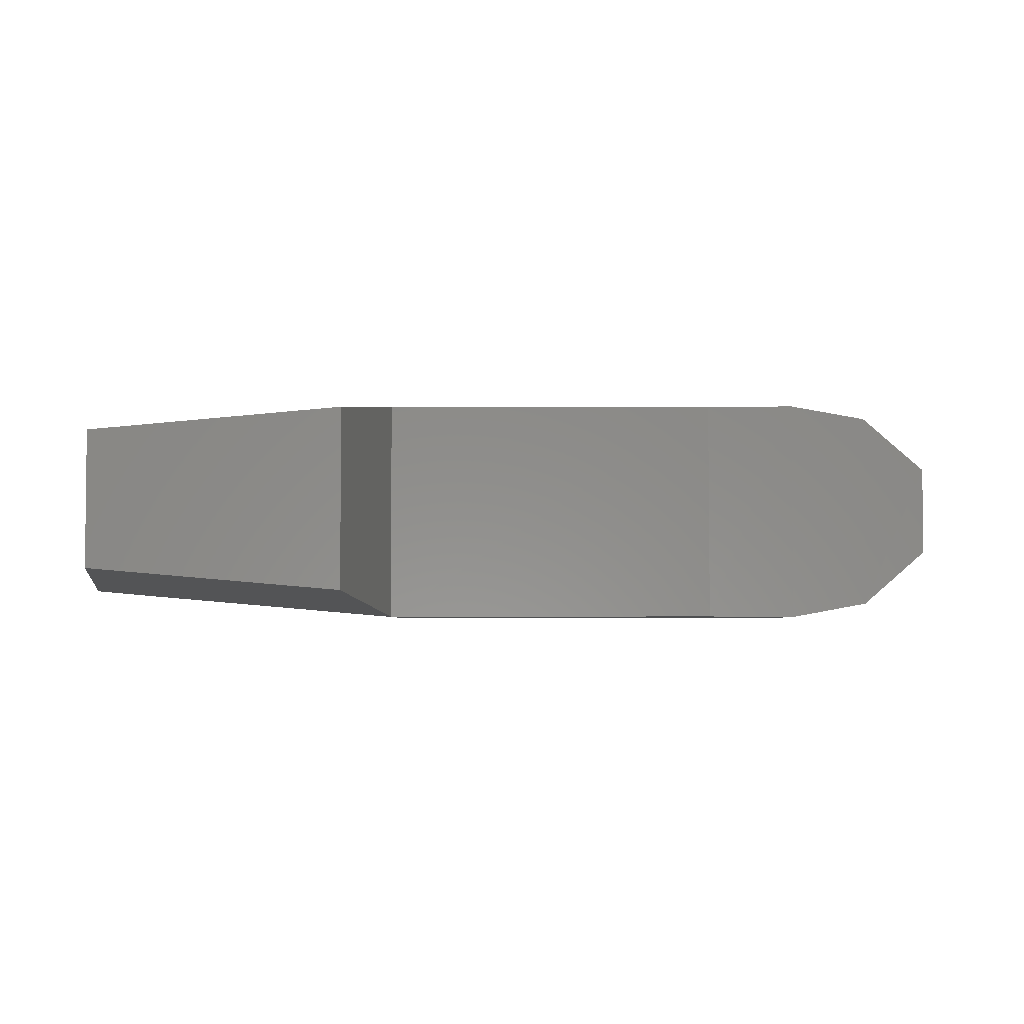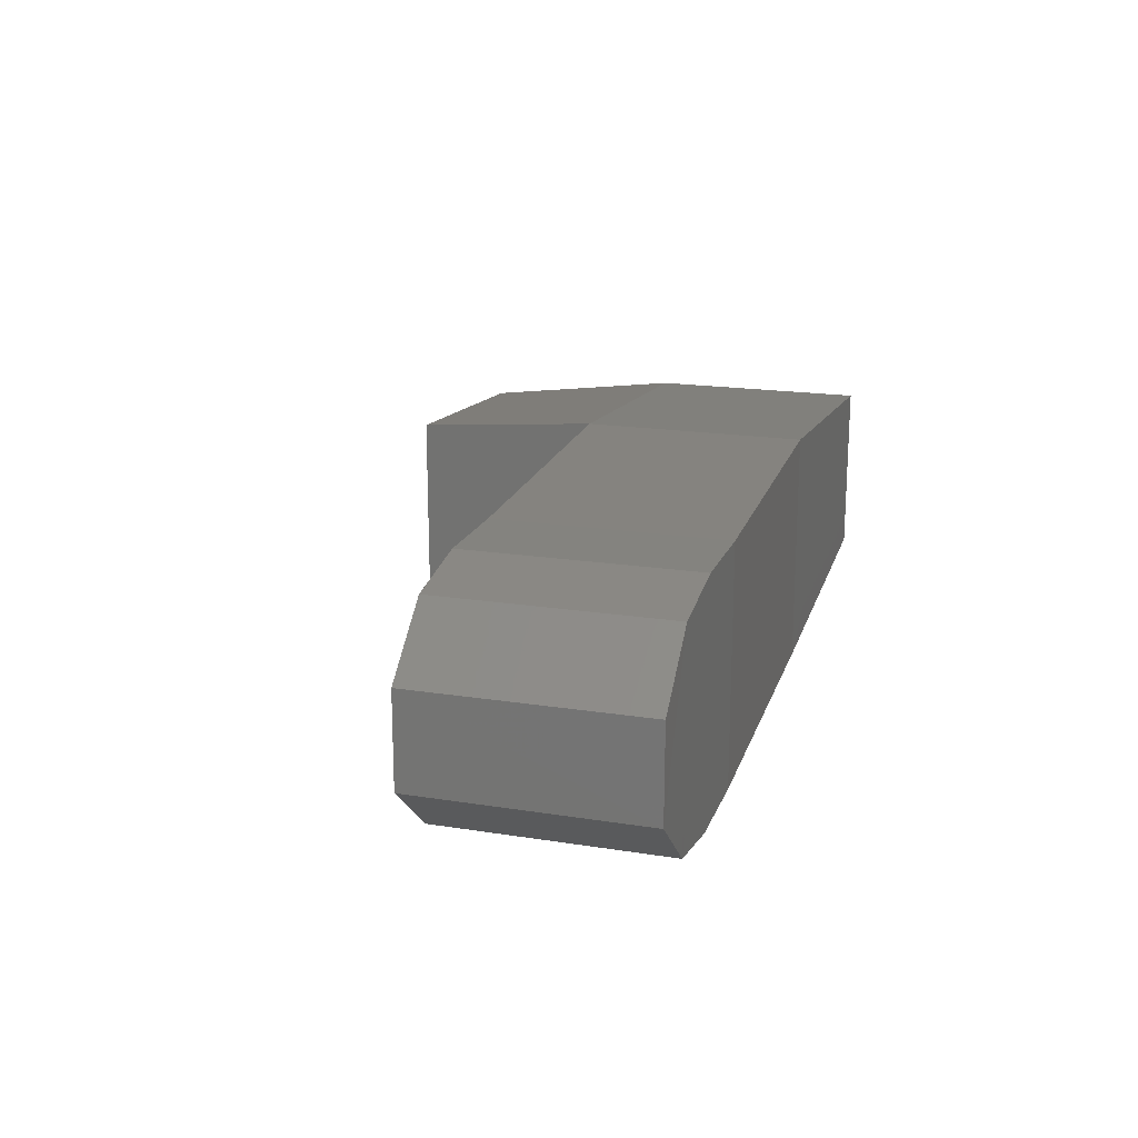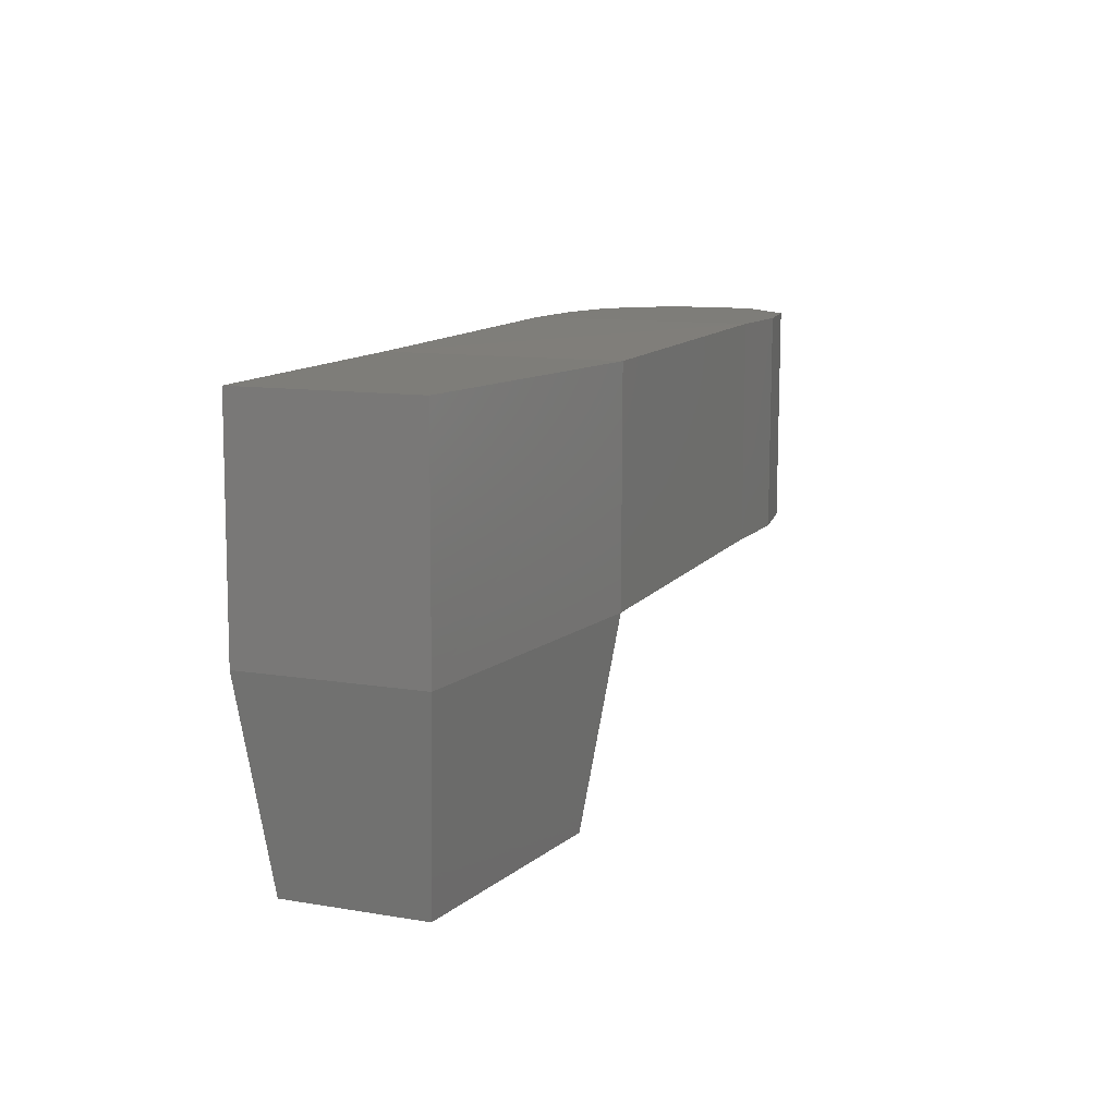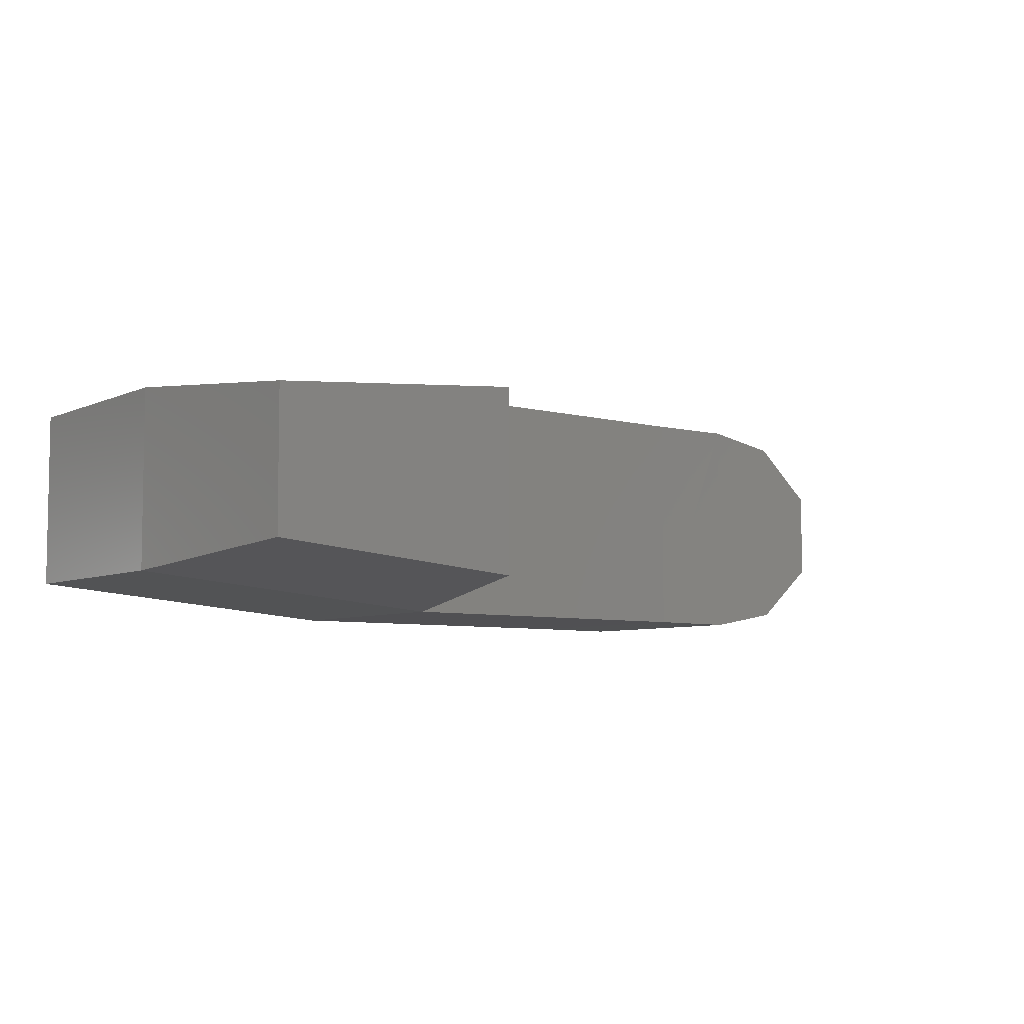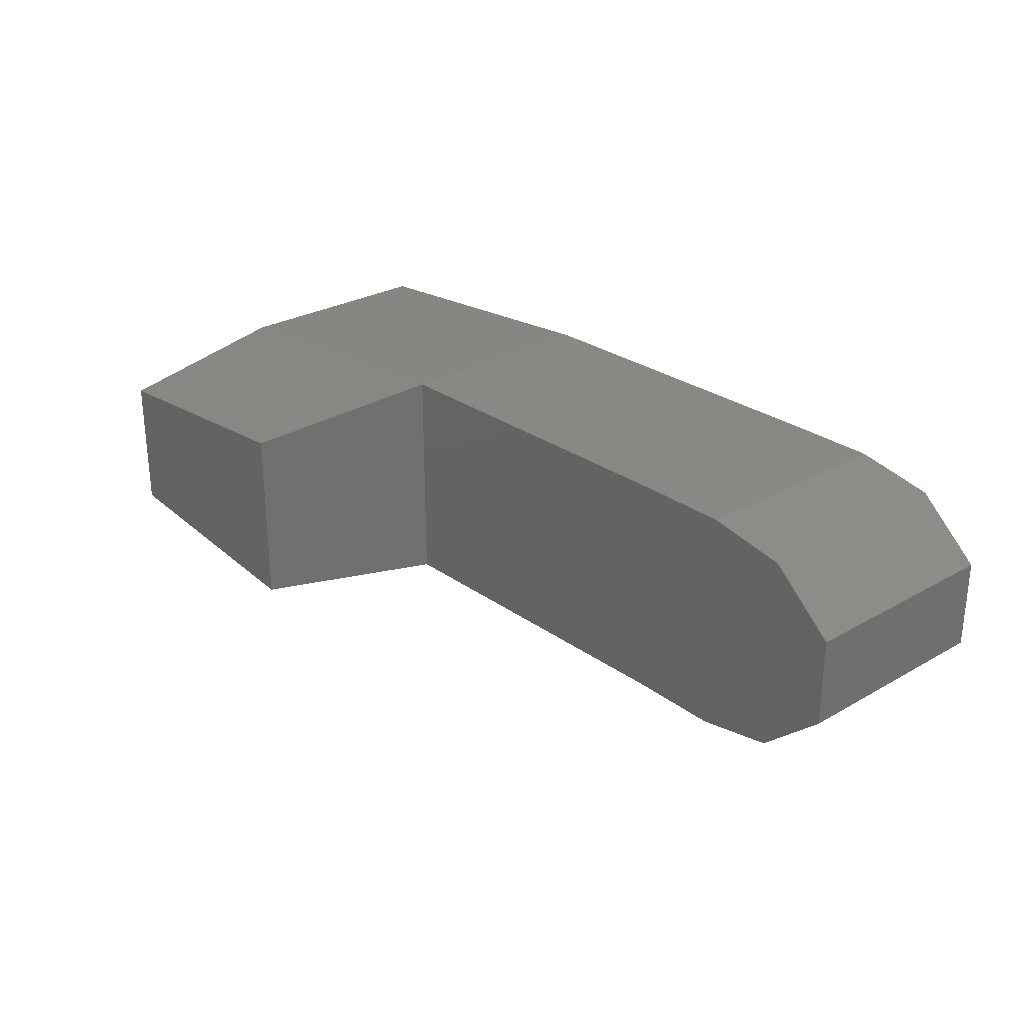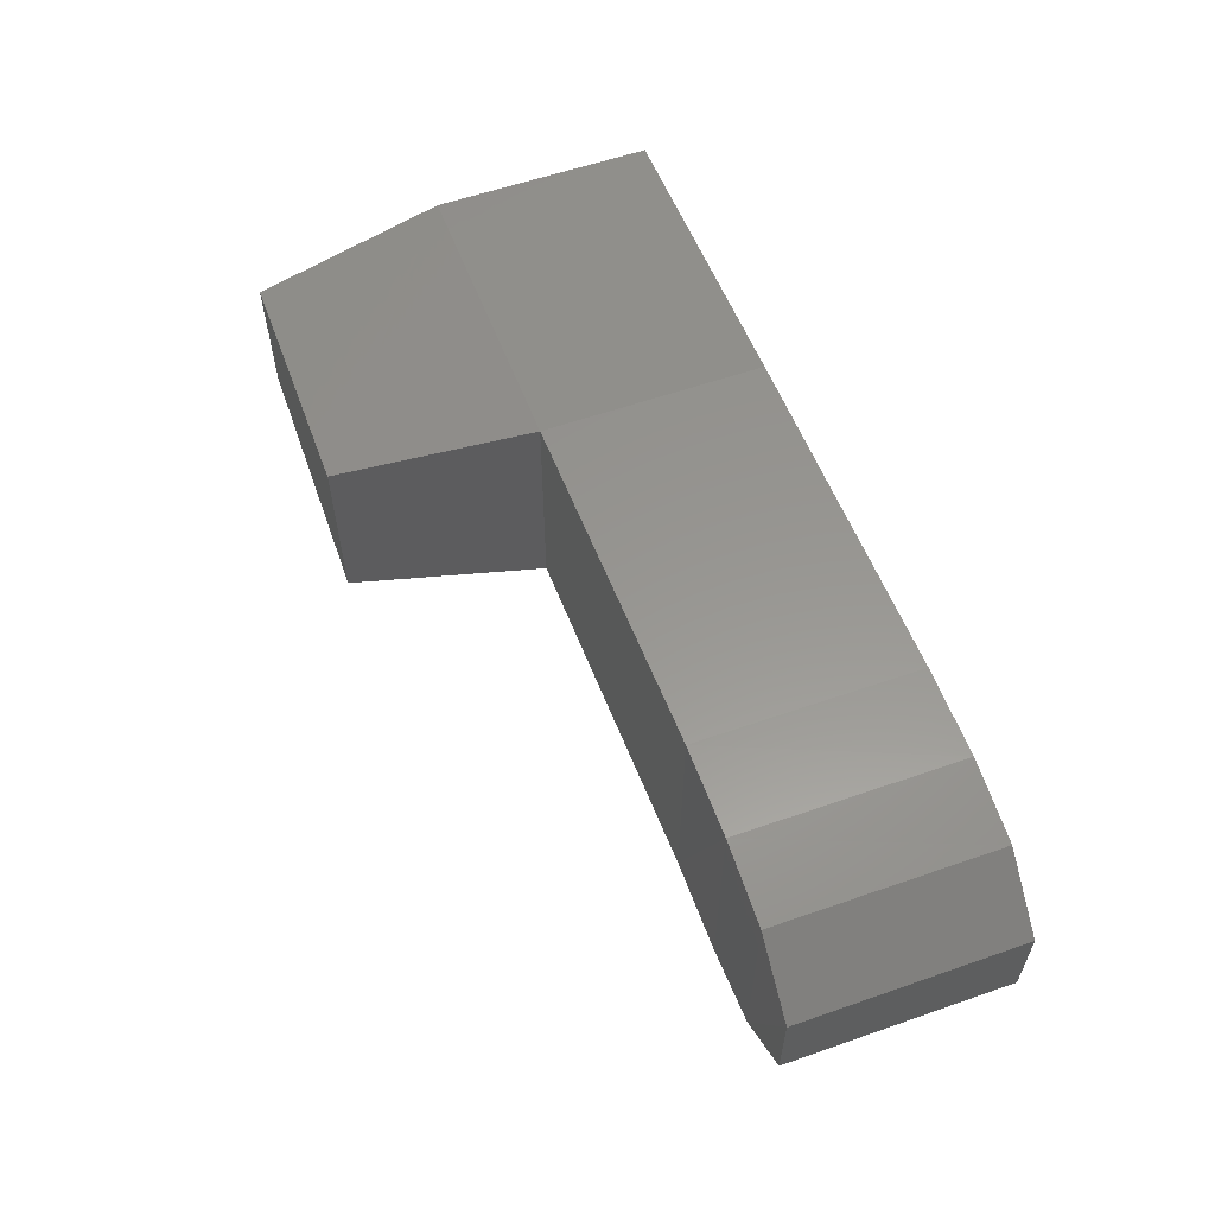
<metadata>
{"format":"stl","ext":"stl","renderer":"f3d","projection":"perspective","resolution":1024,"background":"white","views":[{"elev":-3.8,"azim":-179.8,"up":"+Y"},{"elev":18.5,"azim":-73.6,"up":"+Y"},{"elev":11.0,"azim":112.6,"up":"+Z"},{"elev":-6.4,"azim":142.0,"up":"+Y"},{"elev":27.7,"azim":-131.6,"up":"+Y"},{"elev":58.2,"azim":-110.3,"up":"+Y"}]}
</metadata>
<code>
# stl→obj: 28 verts, 52 faces
v 120 101 69.61
v 121 101.1 -50.01
v 70.55 101.4 69.15
v 71.65 101.4 -50.47
v 27.97 93.58 68.78
v 29.07 93.68 -50.83
v -6.664 63.25 68.51
v -5.659 63.25 -51.1
v -6.755 14.36 68.42
v -5.659 14.45 -51.2
v 27.88 -16.07 68.69
v 28.97 -15.98 -50.83
v 70.46 -23.84 69.06
v 71.46 -23.84 -50.47
v 119.9 -23.56 69.51
v 120.9 -23.56 -50.1
v 308.3 -23.75 66.13
v 309.3 -23.65 -53.48
v 481.5 -8.668 67.59
v 482.5 -8.668 -52.02
v 309.4 100.9 -53.48
v 308.4 100.8 66.13
v 482.6 85.54 -51.93
v 329 87.74 -158.5
v 465.4 75.67 -157.3
v 465.3 1.384 -157.3
v 481.6 85.54 67.69
v 329 -10.4 -158.5
f 1 2 3
f 2 3 4
f 3 4 5
f 4 5 6
f 5 6 7
f 6 7 8
f 7 8 9
f 8 9 10
f 9 10 11
f 10 11 12
f 11 12 13
f 12 13 14
f 13 14 15
f 14 15 16
f 15 16 17
f 16 17 18
f 17 18 19
f 18 19 20
f 10 8 12
f 8 12 6
f 12 6 14
f 6 14 4
f 14 4 16
f 4 16 2
f 16 2 18
f 2 18 21
f 7 9 5
f 9 5 11
f 5 11 3
f 11 3 13
f 3 13 1
f 13 1 15
f 1 15 17
f 1 2 22
f 2 22 21
f 22 21 23
f 21 23 24
f 23 24 25
f 26 25 20
f 25 20 23
f 20 23 19
f 23 19 27
f 19 27 17
f 27 17 22
f 17 22 1
f 28 26 24
f 26 24 25
f 24 28 21
f 28 21 18
f 20 26 18
f 26 18 28
f 27 22 23

</code>
